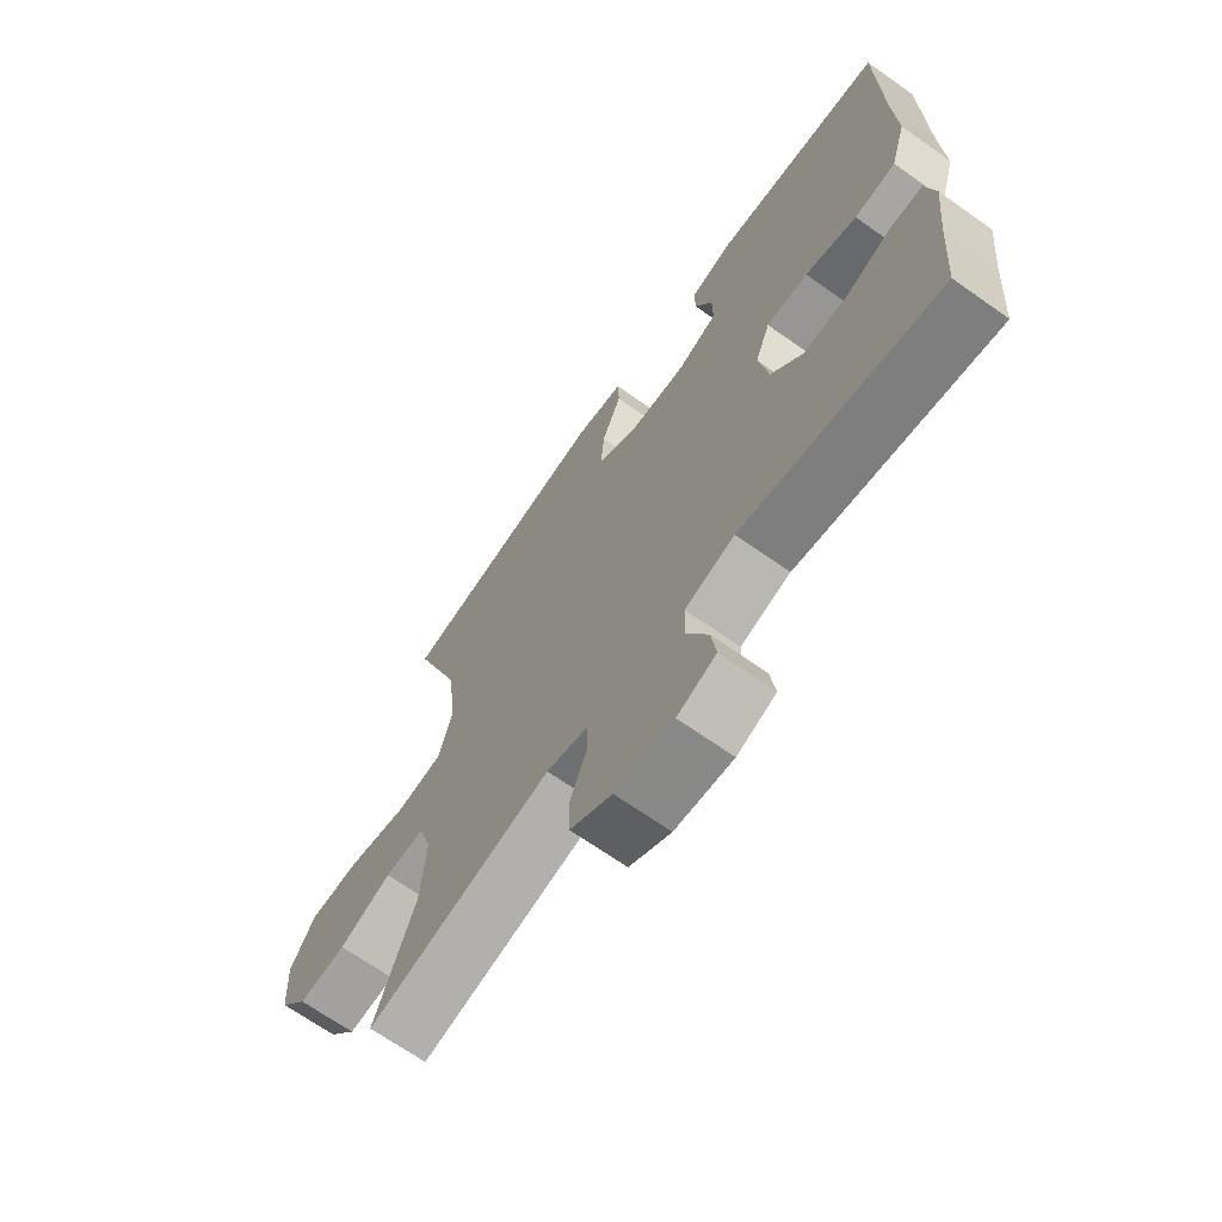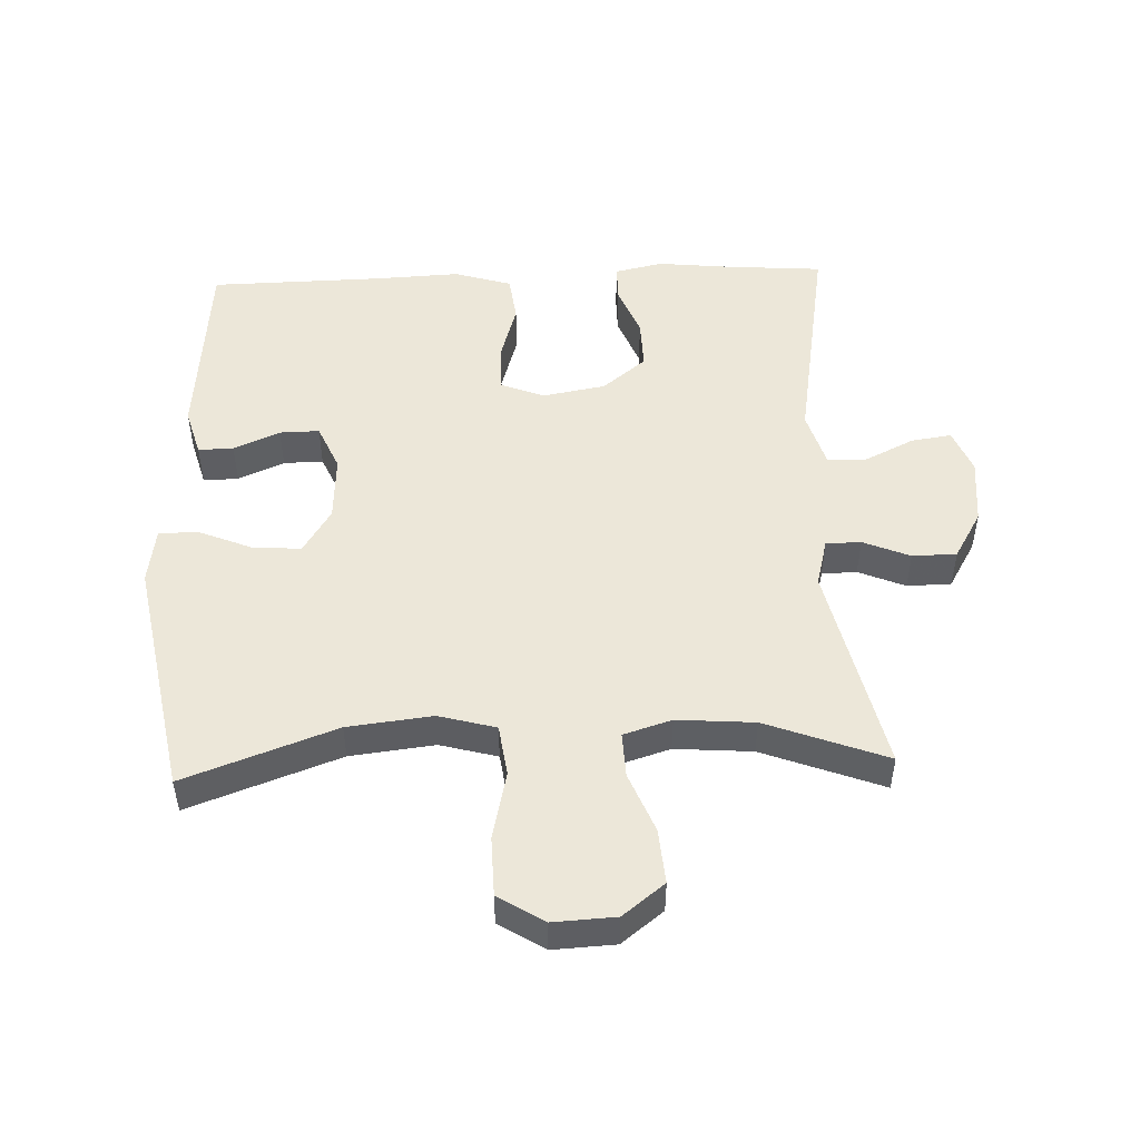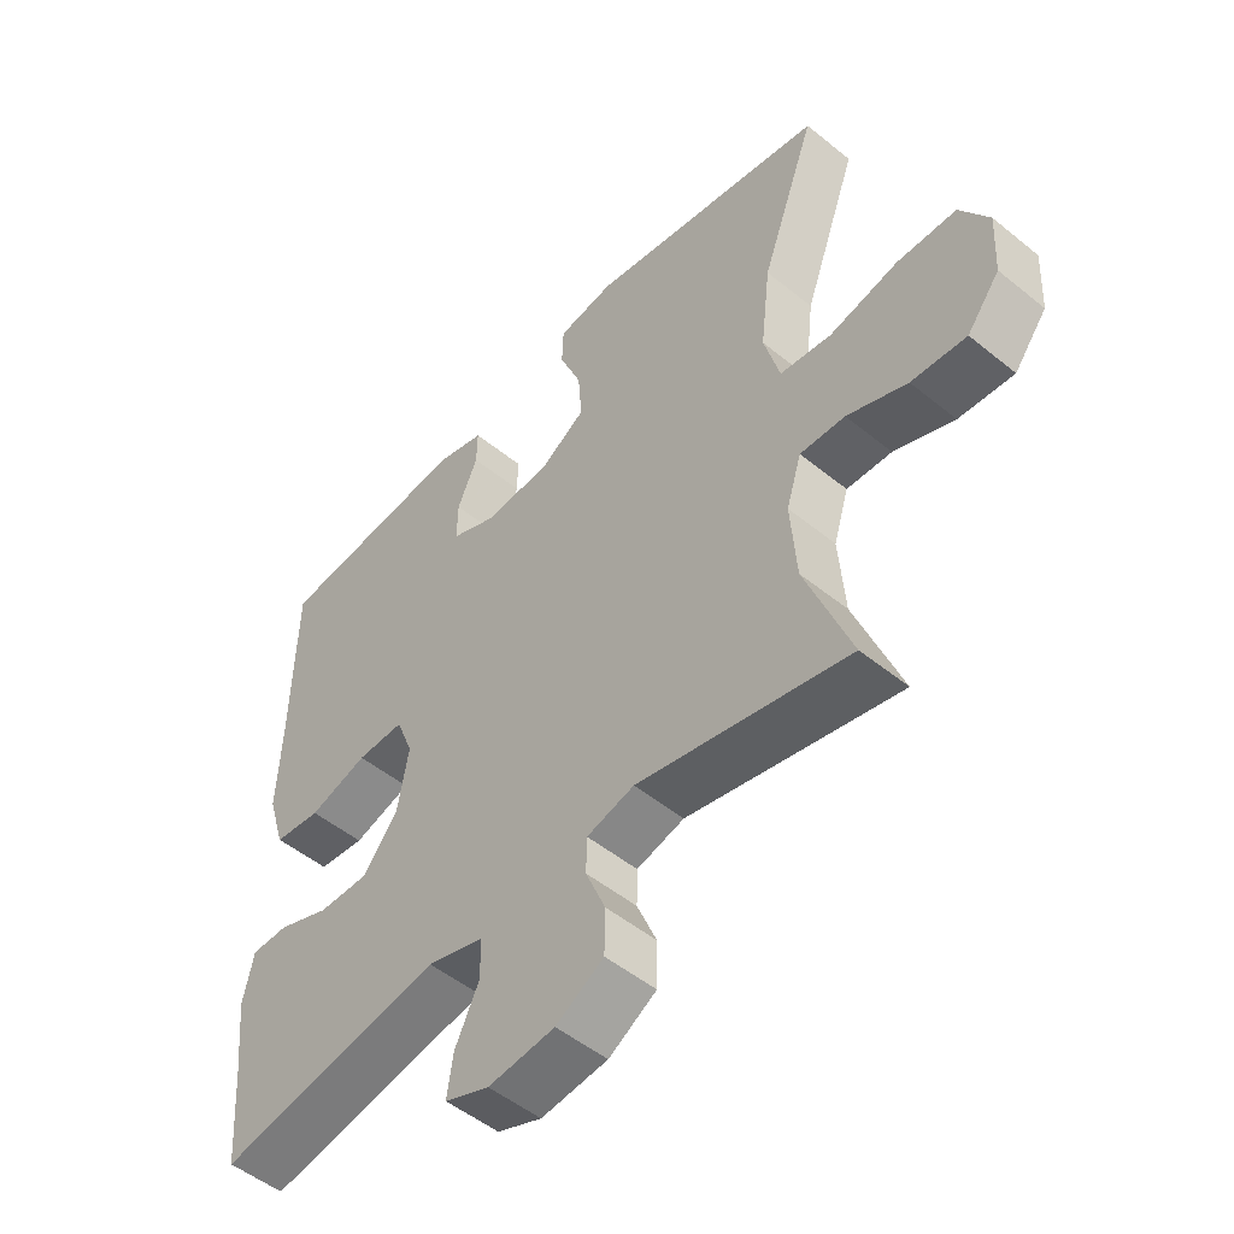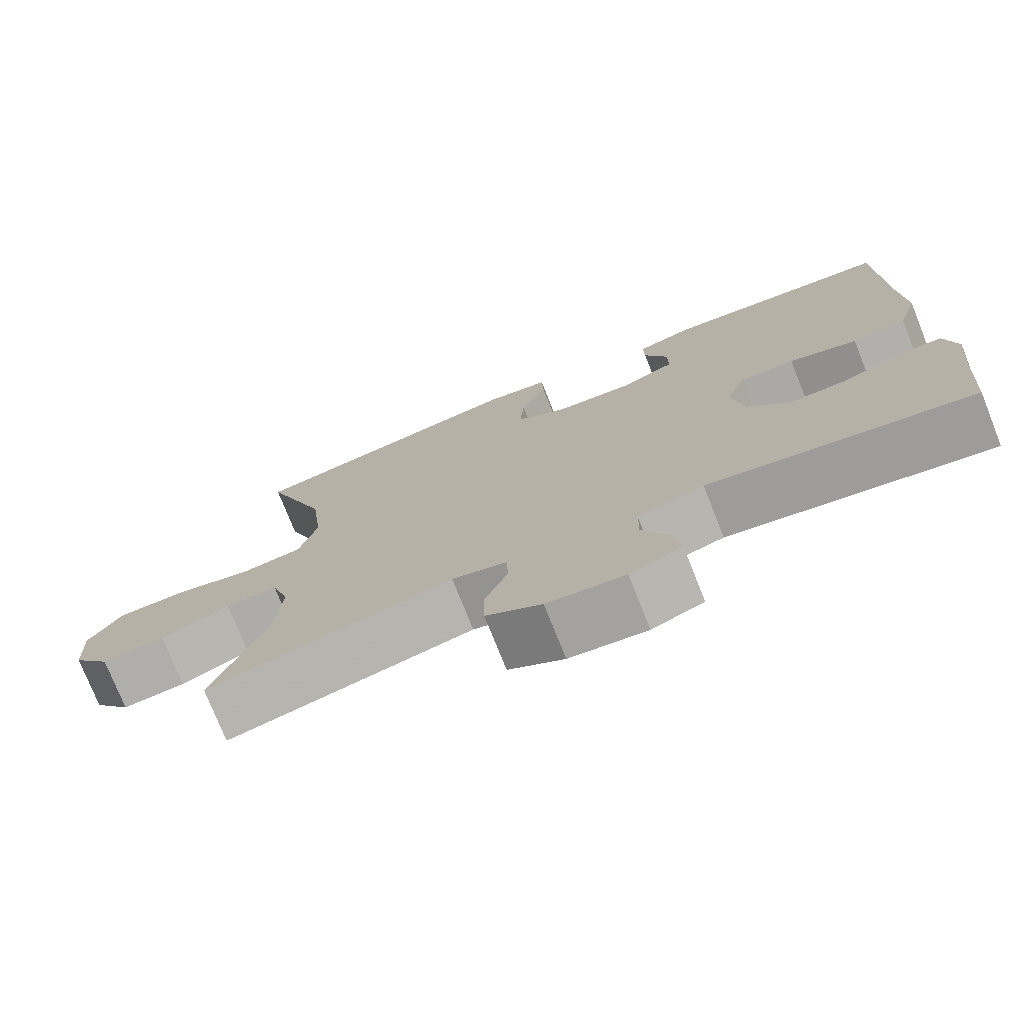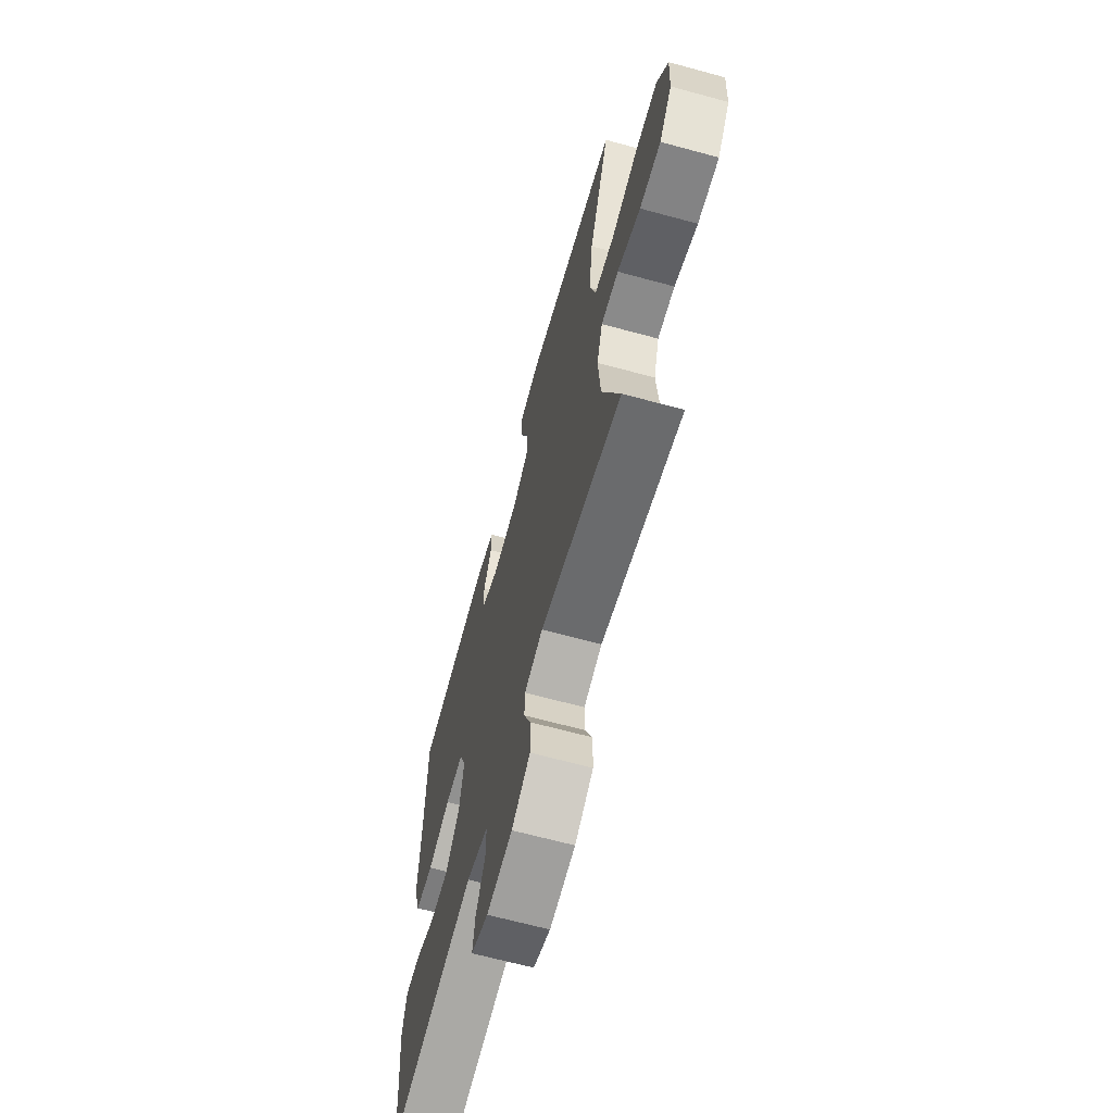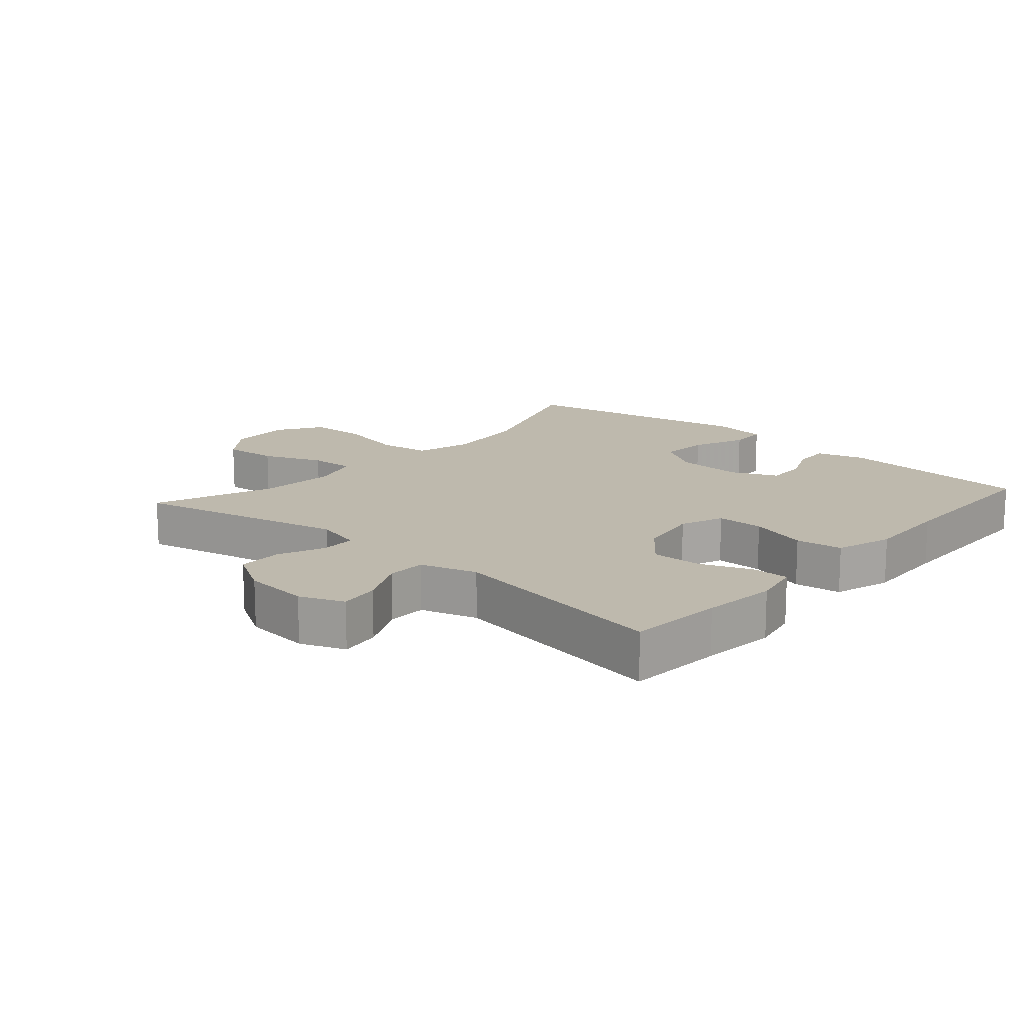
<metadata>
{"format":"obj","ext":"obj","renderer":"f3d","projection":"perspective","resolution":1024,"background":"white","views":[{"elev":-68.0,"azim":-125.3,"up":"+Z"},{"elev":49.9,"azim":87.8,"up":"+Y"},{"elev":-50.9,"azim":48.4,"up":"+Z"},{"elev":-75.6,"azim":-158.3,"up":"+Z"},{"elev":-65.9,"azim":74.7,"up":"+Z"},{"elev":15.3,"azim":-138.7,"up":"+Y"}]}
</metadata>
<code>
v -0.5 0.07 -0.5
v -0.511 0.07 -0.353
v -0.523 0.07 -0.238
v -0.507 0.07 -0.164
v -0.45 0.07 -0.164
v -0.371 0.07 -0.195
v -0.294 0.07 -0.197
v -0.24 0.07 -0.13
v -0.223 0.07 -0.034
v -0.249 0.07 0.033
v -0.322 0.07 0.033
v -0.412 0.07 0.006
v -0.484 0.07 0.015
v -0.511 0.07 0.103
v -0.505 0.07 0.235
v -0.5 0.07 0.5
v -0.2 0.07 0.527
v -0.126 0.07 0.506
v -0.127 0.07 0.452
v -0.158 0.07 0.381
v -0.159 0.07 0.32
v -0.088 0.07 0.289
v 0.014 0.07 0.295
v 0.083 0.07 0.338
v 0.077 0.07 0.414
v 0.043 0.07 0.497
v 0.045 0.07 0.555
v 0.131 0.07 0.568
v 0.5 0.07 0.5
v 0.416 0.07 0.268
v 0.401 0.07 0.138
v 0.425 0.07 0.05
v 0.504 0.07 0.039
v 0.609 0.07 0.063
v 0.7 0.07 0.061
v 0.744 0.07 -0.009
v 0.739 0.07 -0.105
v 0.689 0.07 -0.169
v 0.605 0.07 -0.162
v 0.513 0.07 -0.125
v 0.444 0.07 -0.122
v 0.421 0.07 -0.196
v 0.43 0.07 -0.315
v 0.5 0.07 -0.5
v 0.176 0.07 -0.427
v 0.103 0.07 -0.446
v 0.102 0.07 -0.5
v 0.132 0.07 -0.572
v 0.131 0.07 -0.64
v 0.058 0.07 -0.683
v -0.044 0.07 -0.693
v -0.112 0.07 -0.666
v -0.103 0.07 -0.604
v -0.066 0.07 -0.528
v -0.067 0.07 -0.468
v -0.154 0.07 -0.442
v -0.5 0 -0.5
v -0.511 0 -0.353
v -0.523 0 -0.238
v -0.507 0 -0.164
v -0.45 0 -0.164
v -0.371 0 -0.195
v -0.294 0 -0.197
v -0.24 0 -0.13
v -0.223 0 -0.034
v -0.249 0 0.033
v -0.322 0 0.033
v -0.412 0 0.006
v -0.484 0 0.015
v -0.511 0 0.103
v -0.505 0 0.235
v -0.5 0 0.5
v -0.2 0 0.527
v -0.126 0 0.506
v -0.127 0 0.452
v -0.158 0 0.381
v -0.159 0 0.32
v -0.088 0 0.289
v 0.014 0 0.295
v 0.083 0 0.338
v 0.077 0 0.414
v 0.043 0 0.497
v 0.045 0 0.555
v 0.131 0 0.568
v 0.5 0 0.5
v 0.416 0 0.268
v 0.401 0 0.138
v 0.425 0 0.05
v 0.504 0 0.039
v 0.609 0 0.063
v 0.7 0 0.061
v 0.744 0 -0.009
v 0.739 0 -0.105
v 0.689 0 -0.169
v 0.605 0 -0.162
v 0.513 0 -0.125
v 0.444 0 -0.122
v 0.421 0 -0.196
v 0.43 0 -0.315
v 0.5 0 -0.5
v 0.176 0 -0.427
v 0.103 0 -0.446
v 0.102 0 -0.5
v 0.132 0 -0.572
v 0.131 0 -0.64
v 0.058 0 -0.683
v -0.044 0 -0.693
v -0.112 0 -0.666
v -0.103 0 -0.604
v -0.066 0 -0.528
v -0.067 0 -0.468
v -0.154 0 -0.442
f 51 52 53 54
f 51 54 55
f 50 51 55
f 47 48 49 50
f 46 47 50 55
f 45 46 55 56
f 43 44 45
f 42 43 45 56
f 37 38 39 40
f 37 40 41
f 36 37 41
f 33 34 35 36
f 32 33 36 41
f 31 32 41 42
f 27 28 29 30
f 25 26 27 30
f 24 25 30 31
f 23 24 31 42
f 17 18 19 20
f 15 16 17 20
f 15 20 21
f 14 15 21 22
f 11 12 13 14
f 10 11 14 22
f 3 4 5 6
f 2 3 6 7
f 1 2 7
f 56 1 7 8
f 9 10 22 23
f 23 42 56
f 8 9 23 56
f 110 109 108 107
f 111 110 107
f 111 107 106
f 106 105 104 103
f 111 106 103 102
f 112 111 102 101
f 101 100 99
f 112 101 99 98
f 96 95 94 93
f 97 96 93
f 97 93 92
f 92 91 90 89
f 97 92 89 88
f 98 97 88 87
f 86 85 84 83
f 86 83 82 81
f 87 86 81 80
f 98 87 80 79
f 76 75 74 73
f 76 73 72 71
f 77 76 71
f 78 77 71 70
f 70 69 68 67
f 78 70 67 66
f 62 61 60 59
f 63 62 59 58
f 63 58 57
f 64 63 57 112
f 79 78 66 65
f 112 98 79
f 112 79 65 64
f 1 57 58 2
f 2 58 59 3
f 3 59 60 4
f 4 60 61 5
f 5 61 62 6
f 6 62 63 7
f 7 63 64 8
f 8 64 65 9
f 9 65 66 10
f 10 66 67 11
f 11 67 68 12
f 12 68 69 13
f 13 69 70 14
f 14 70 71 15
f 15 71 72 16
f 16 72 73 17
f 17 73 74 18
f 18 74 75 19
f 19 75 76 20
f 20 76 77 21
f 21 77 78 22
f 22 78 79 23
f 23 79 80 24
f 24 80 81 25
f 25 81 82 26
f 26 82 83 27
f 27 83 84 28
f 28 84 85 29
f 29 85 86 30
f 30 86 87 31
f 31 87 88 32
f 32 88 89 33
f 33 89 90 34
f 34 90 91 35
f 35 91 92 36
f 36 92 93 37
f 37 93 94 38
f 38 94 95 39
f 39 95 96 40
f 40 96 97 41
f 41 97 98 42
f 42 98 99 43
f 43 99 100 44
f 44 100 101 45
f 45 101 102 46
f 46 102 103 47
f 47 103 104 48
f 48 104 105 49
f 49 105 106 50
f 50 106 107 51
f 51 107 108 52
f 52 108 109 53
f 53 109 110 54
f 54 110 111 55
f 55 111 112 56
f 56 112 57 1

</code>
